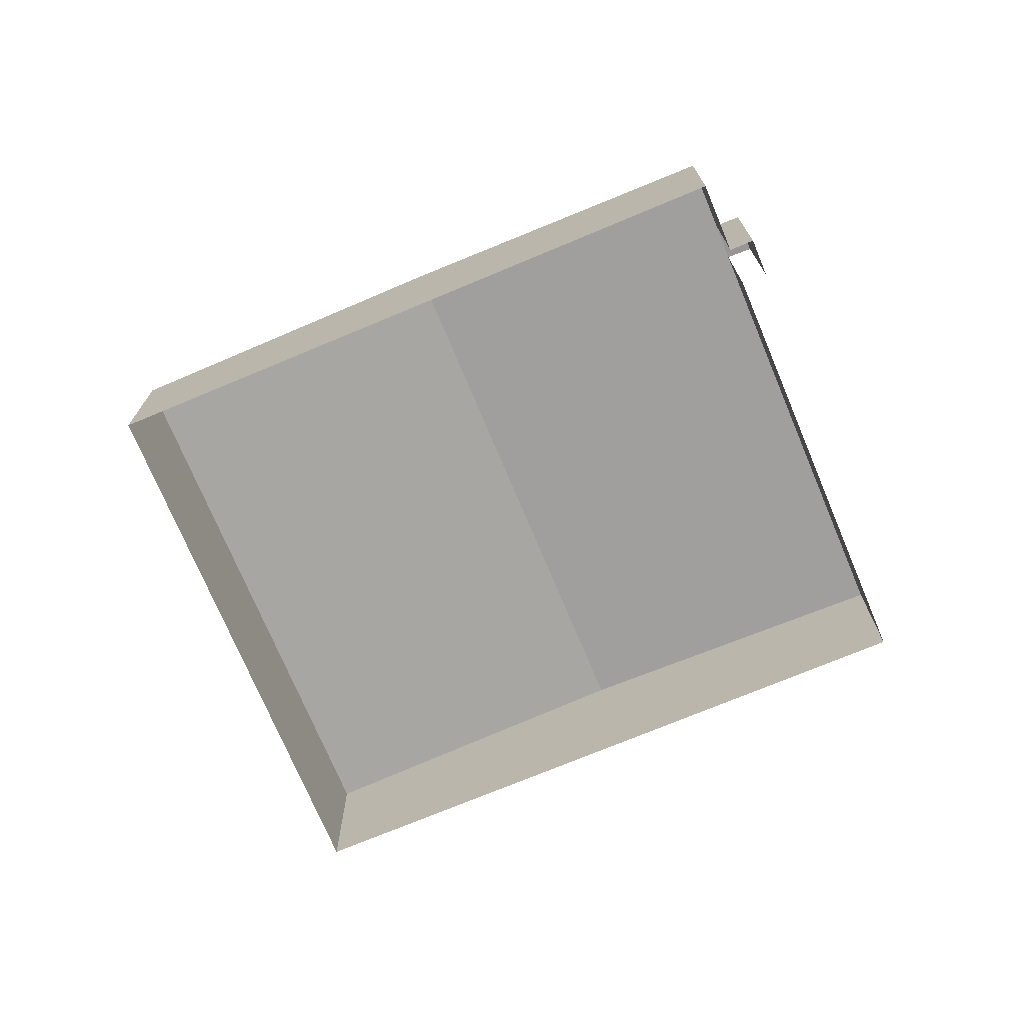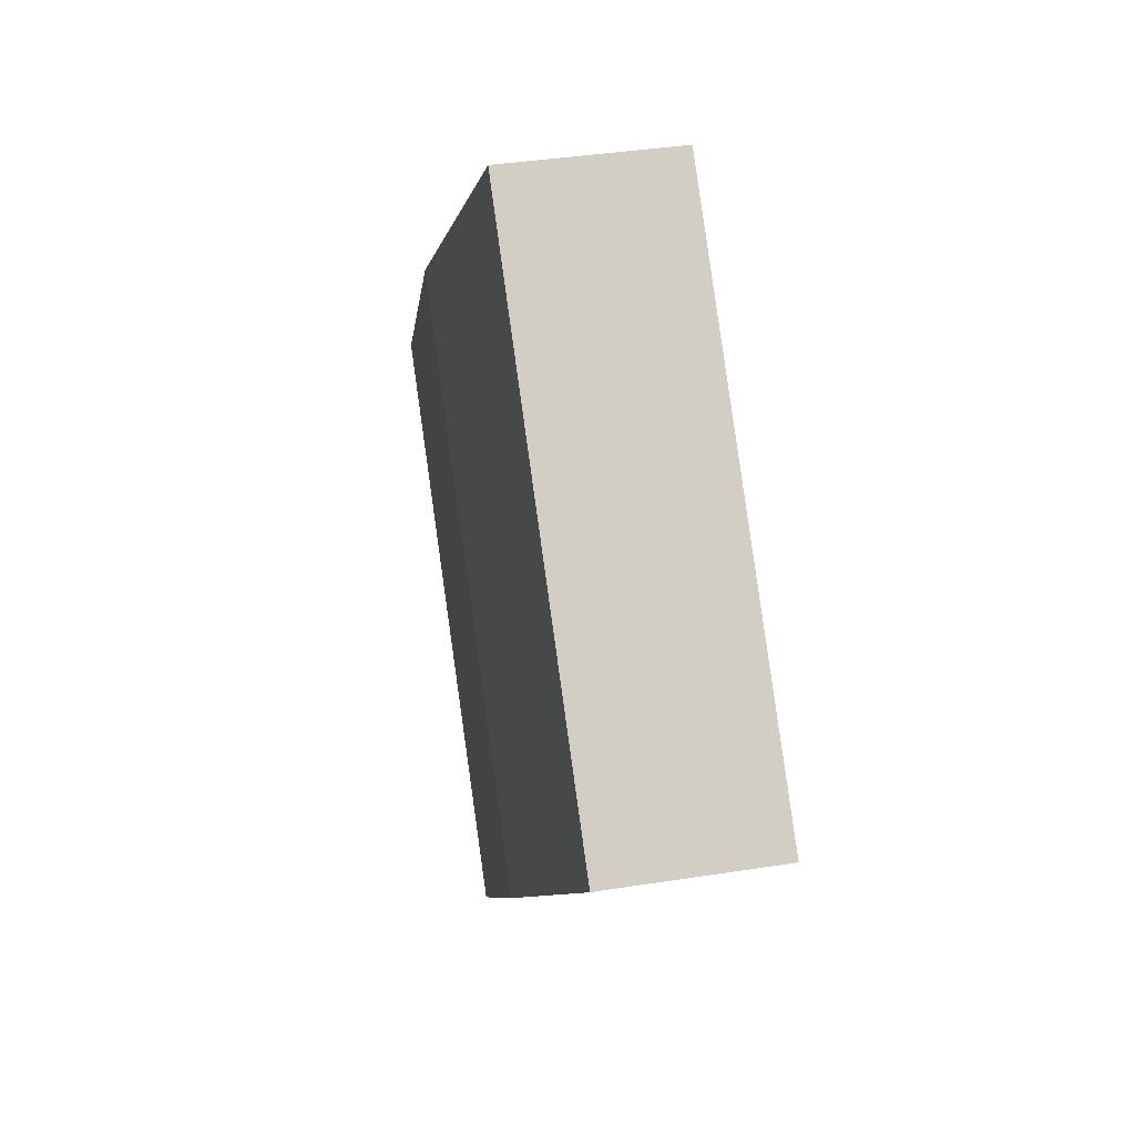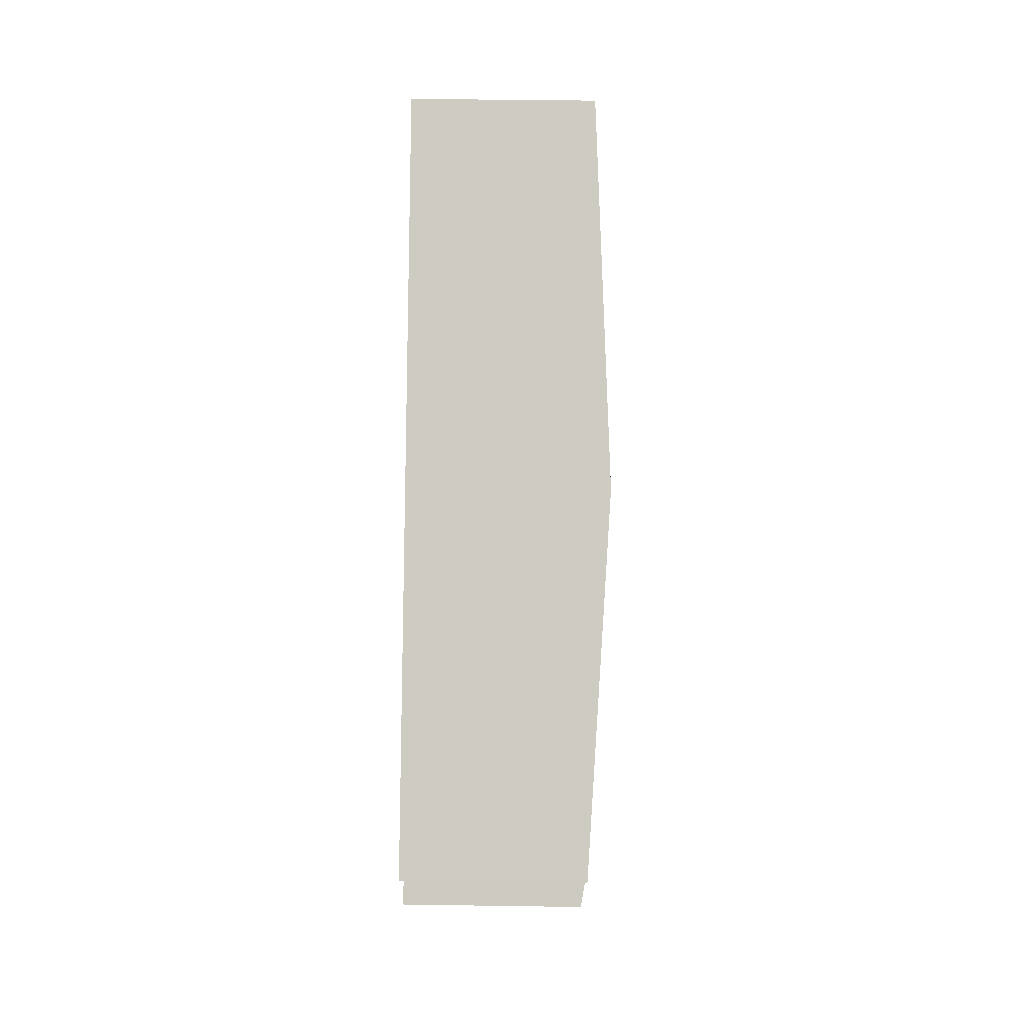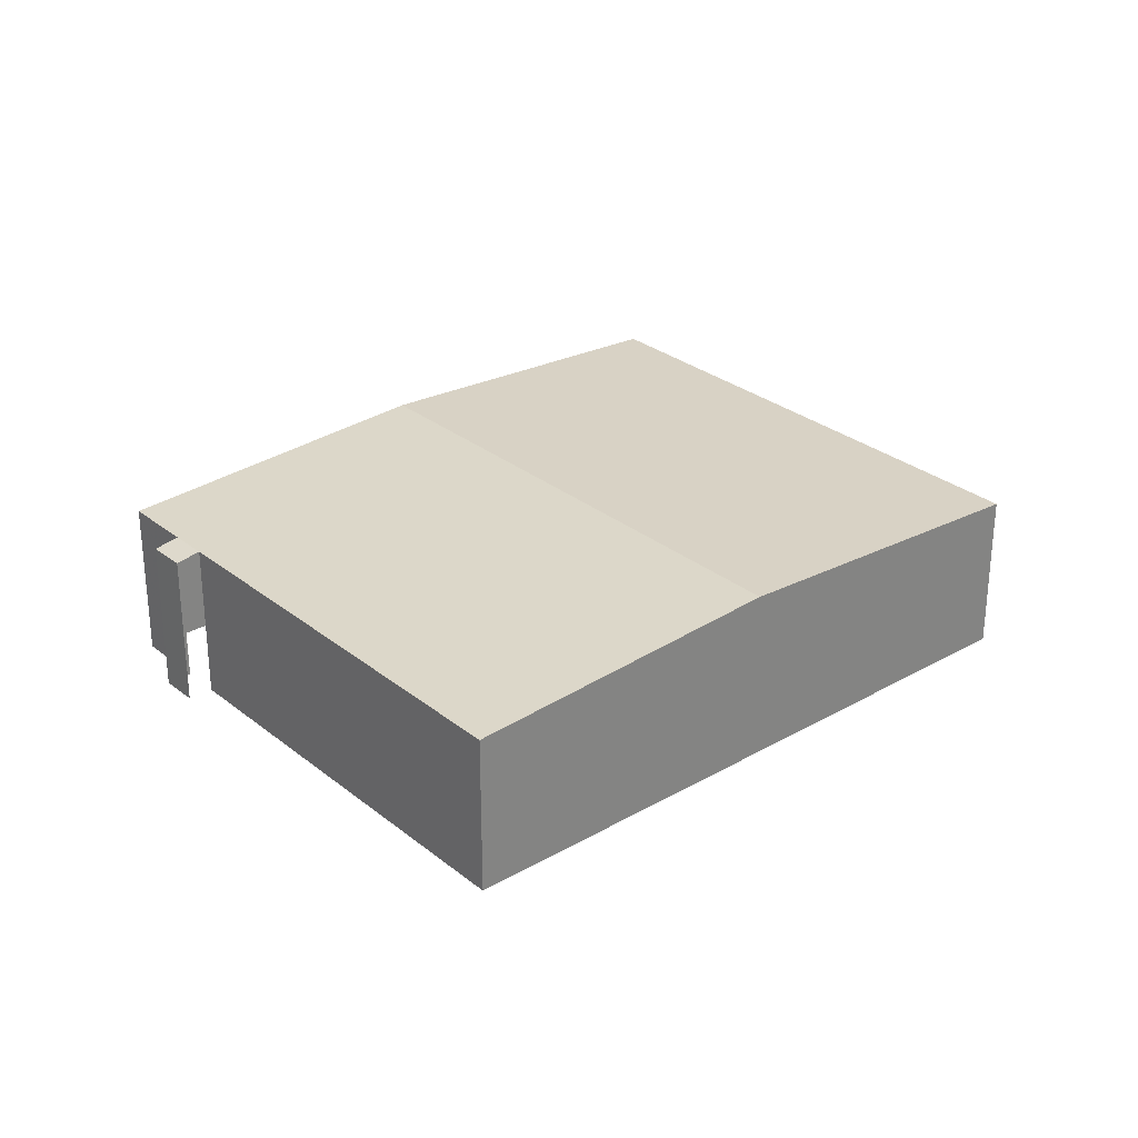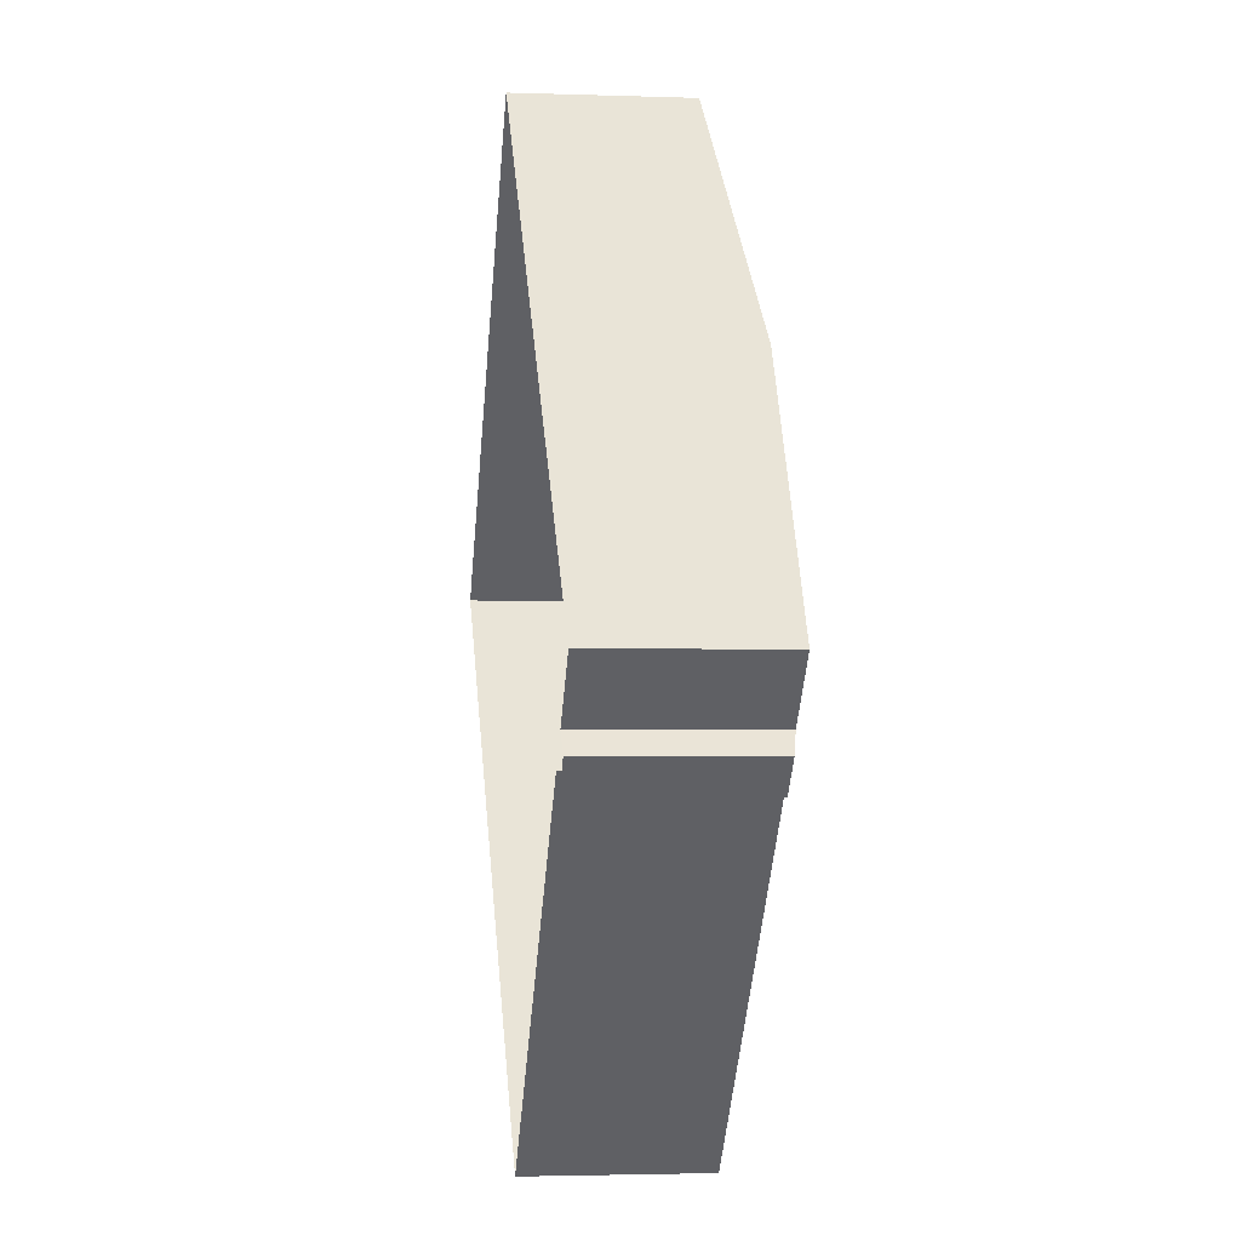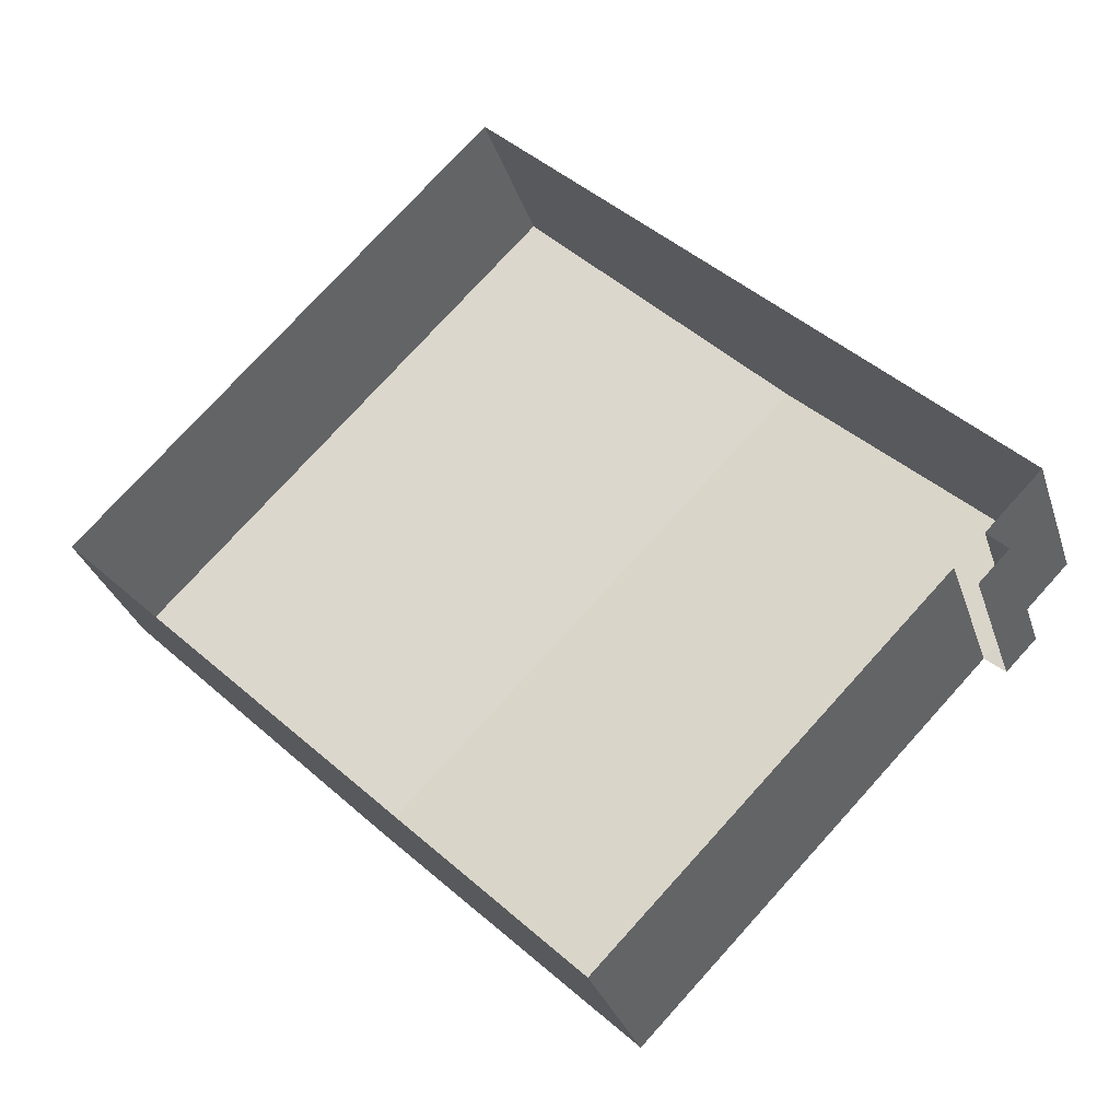
<metadata>
{"format":"obj","ext":"obj","renderer":"f3d","projection":"perspective","resolution":1024,"background":"white","views":[{"elev":-72.9,"azim":-113.1,"up":"+Z"},{"elev":37.6,"azim":78.5,"up":"+Y"},{"elev":41.2,"azim":-89.0,"up":"+Y"},{"elev":29.1,"azim":3.7,"up":"+Z"},{"elev":-2.3,"azim":-97.1,"up":"+Y"},{"elev":-30.6,"azim":-163.7,"up":"+Y"}]}
</metadata>
<code>
v -2.197e+05 -1.244e+05 13.71
v -2.197e+05 -1.243e+05 13.71
v -2.197e+05 -1.244e+05 13.71
v -2.197e+05 -1.244e+05 13.71
v -2.197e+05 -1.244e+05 13.71
v -2.197e+05 -1.244e+05 13.71
v -2.197e+05 -1.244e+05 13.71
v -2.197e+05 -1.244e+05 13.71
v -2.197e+05 -1.244e+05 23.28
v -2.197e+05 -1.243e+05 22.37
v -2.197e+05 -1.243e+05 23.28
v -2.197e+05 -1.244e+05 22.37
v -2.197e+05 -1.244e+05 22.37
v -2.197e+05 -1.244e+05 22.15
v -2.197e+05 -1.244e+05 22.15
v -2.197e+05 -1.244e+05 22.37
v -2.197e+05 -1.244e+05 22.37
v -2.197e+05 -1.244e+05 22.37
f 1 2 3
f 3 4 1
f 5 6 2
f 7 8 5
f 7 5 1
f 1 5 2
f 15 7 1
f 16 15 1
f 9 10 11
f 9 12 10
f 13 14 15
f 16 13 15
f 17 9 16
f 13 16 11
f 13 11 18
f 16 9 11
f 14 5 8
f 14 13 5
f 17 4 9
f 4 3 9
f 3 12 9
f 1 4 17
f 16 1 17
f 12 3 2
f 10 12 2
f 10 2 11
f 2 6 11
f 6 18 11
f 15 8 7
f 15 14 8
f 5 18 6
f 5 13 18

</code>
